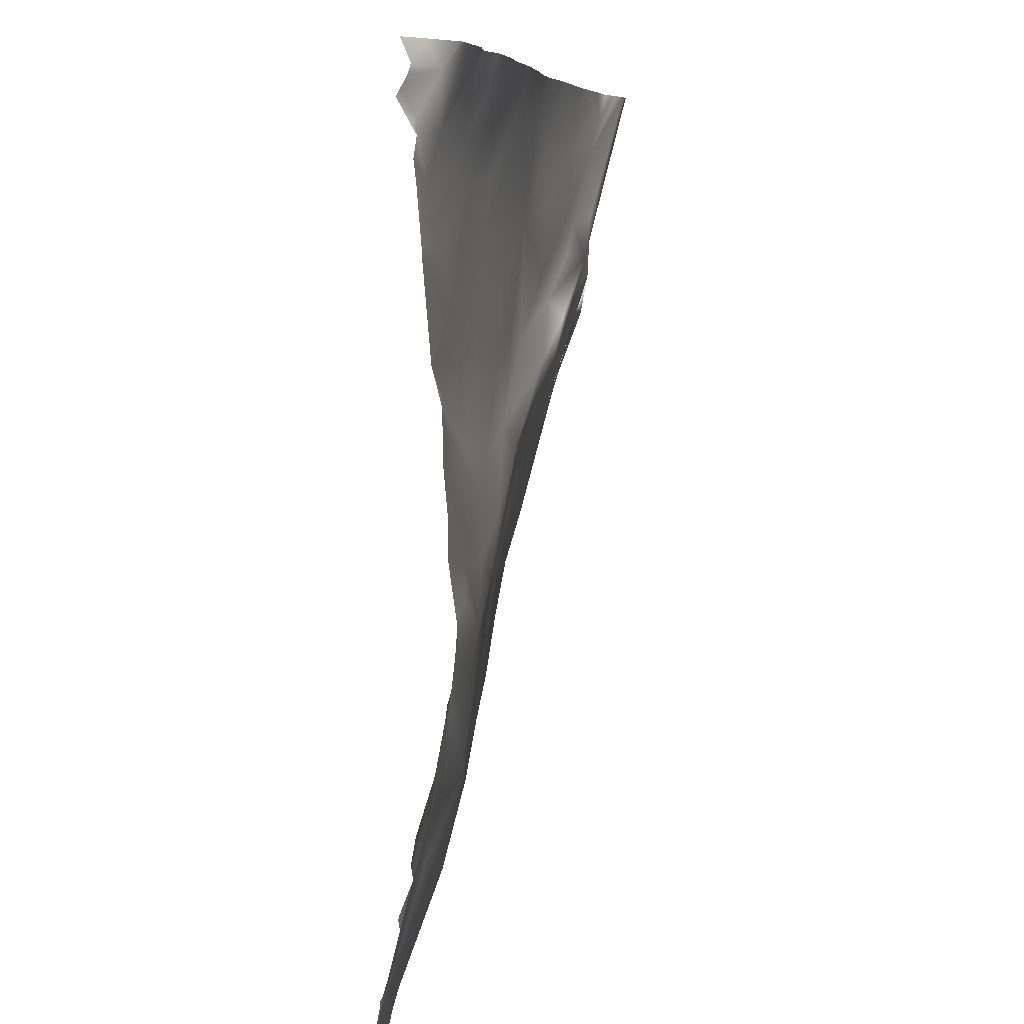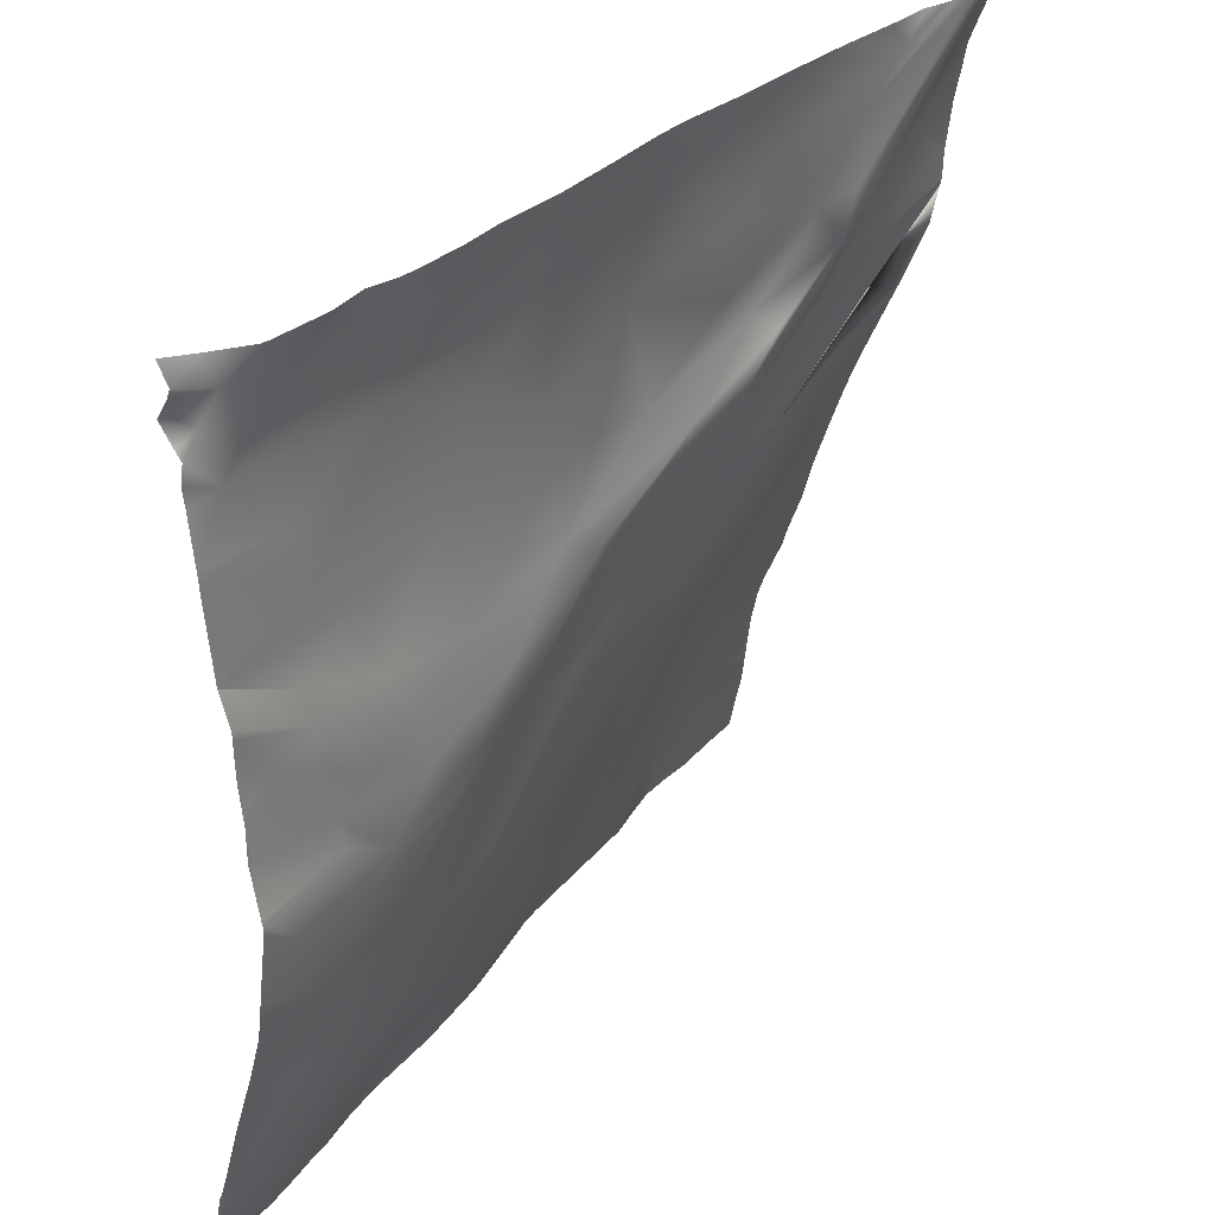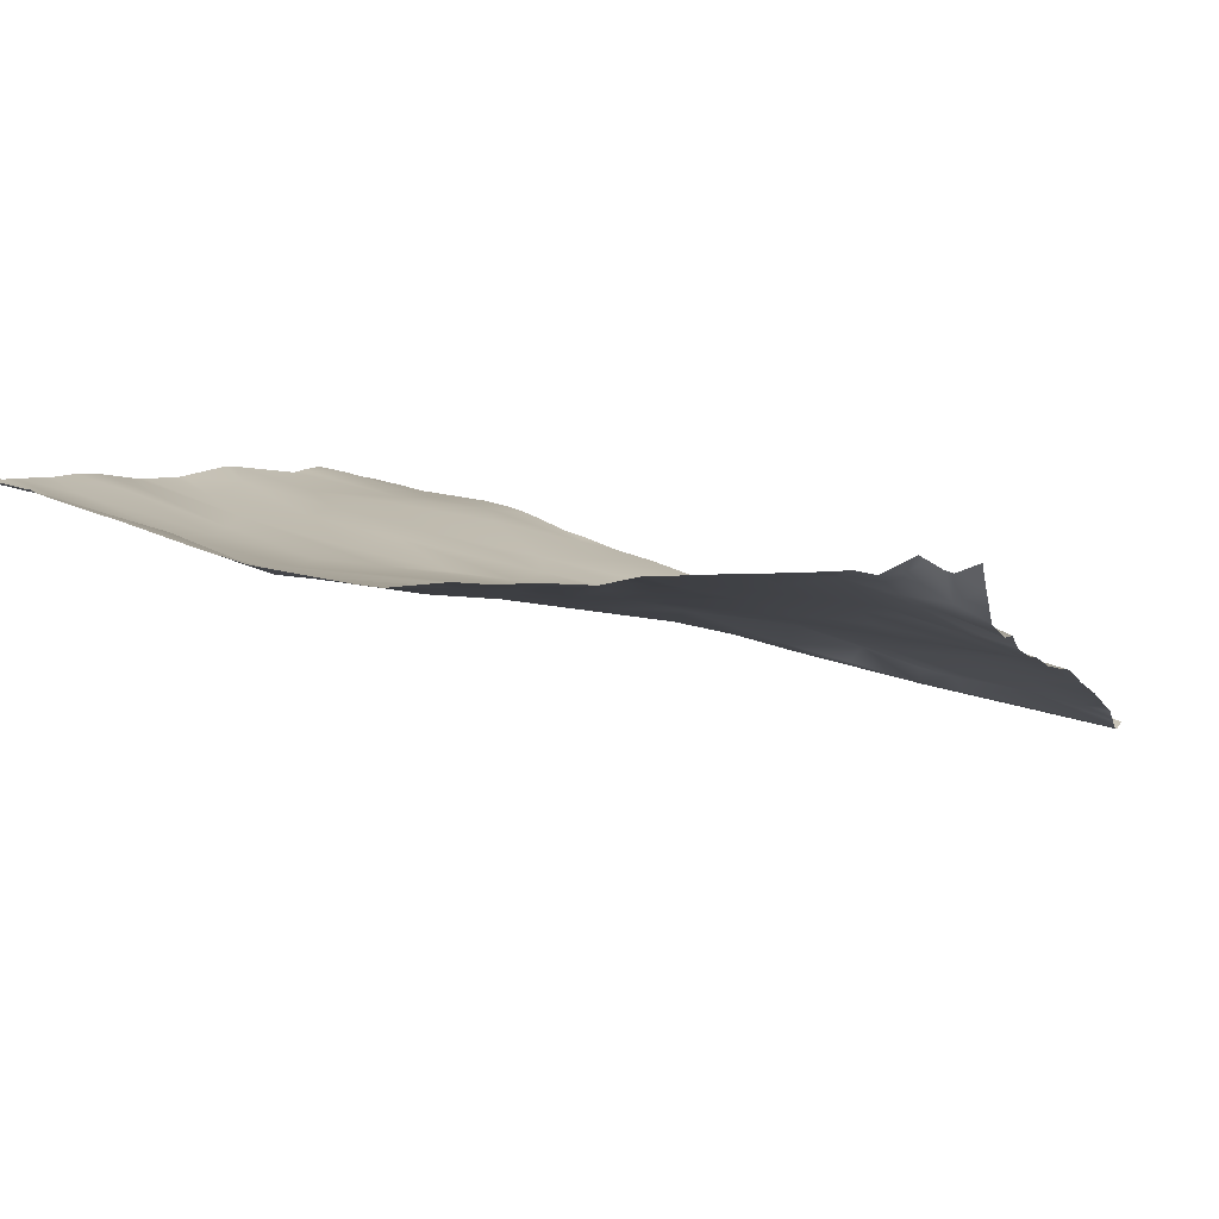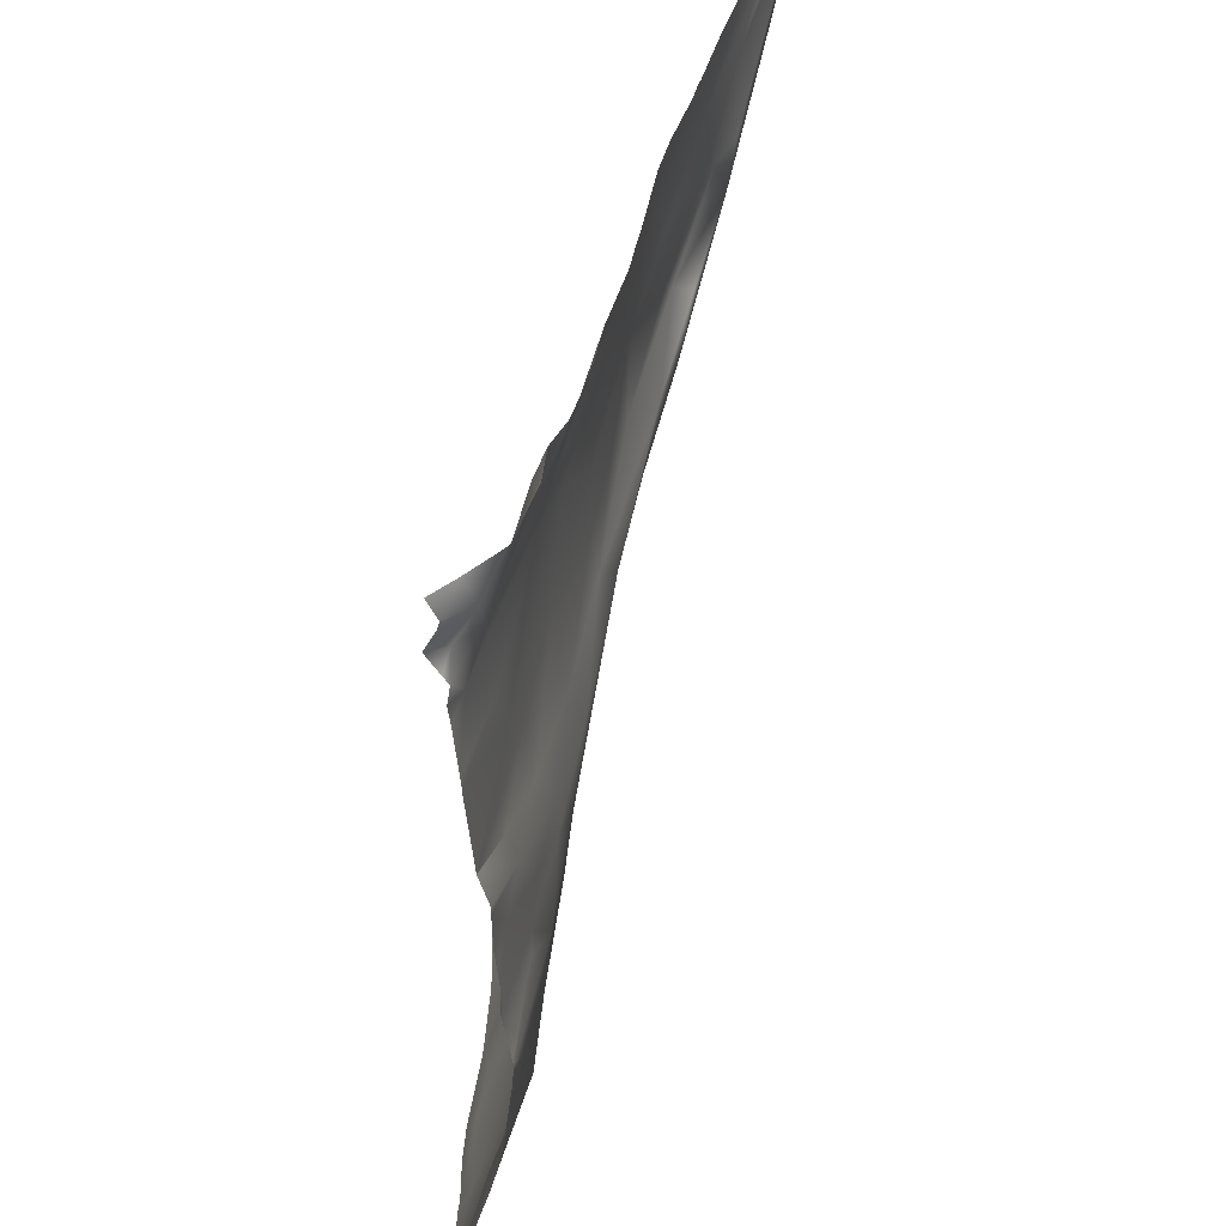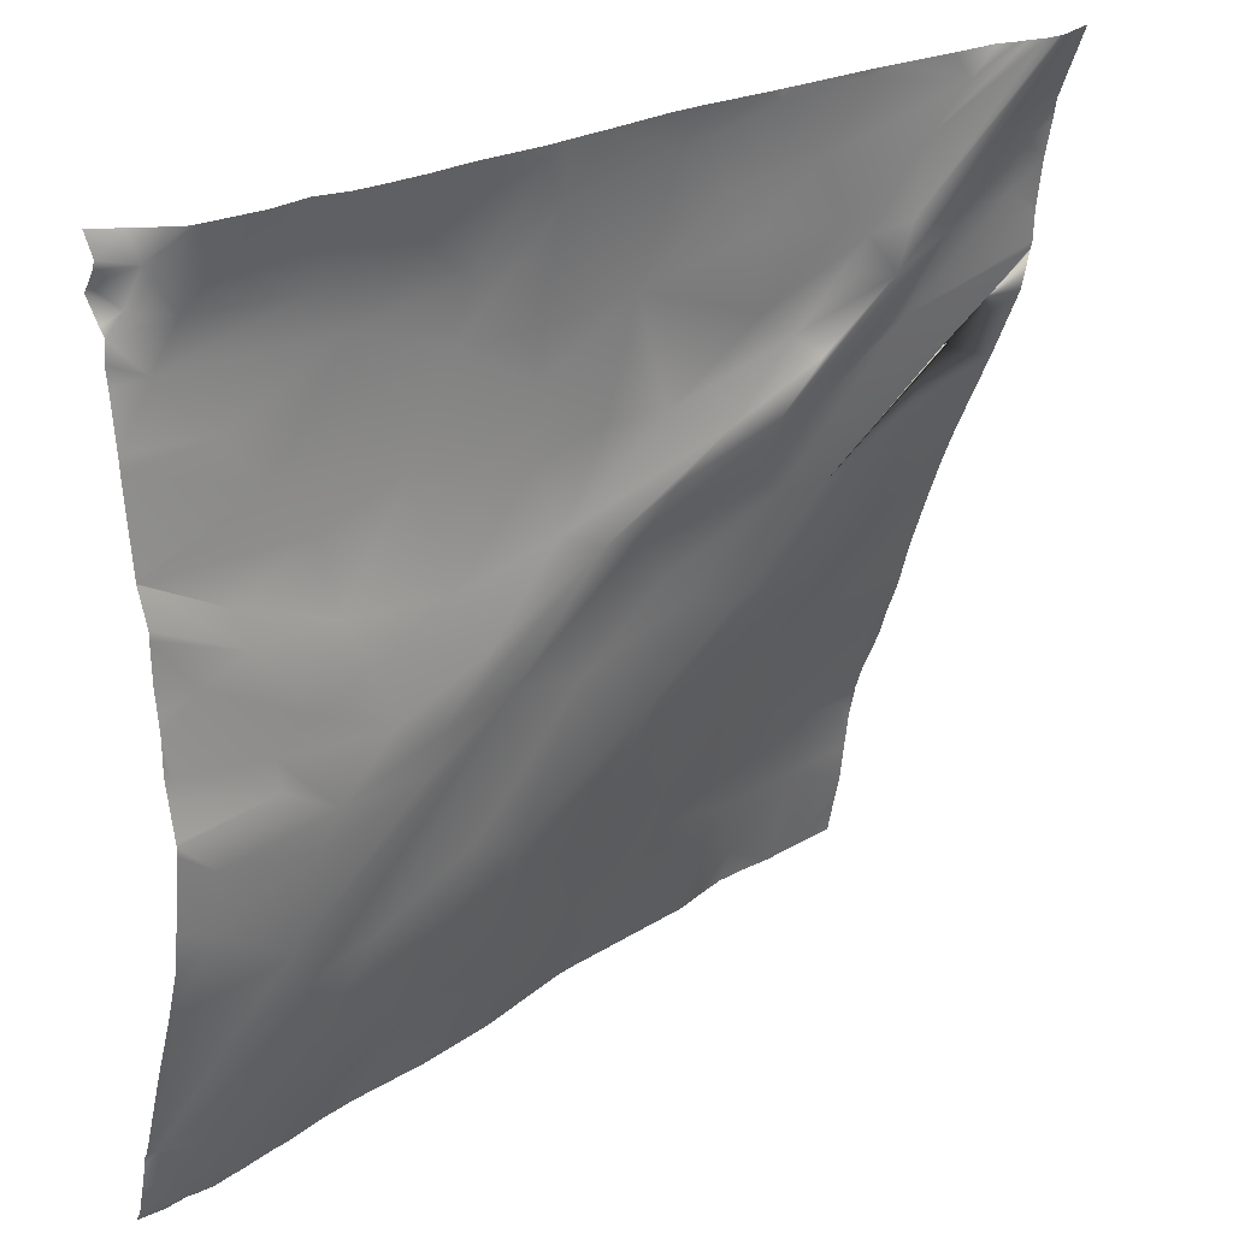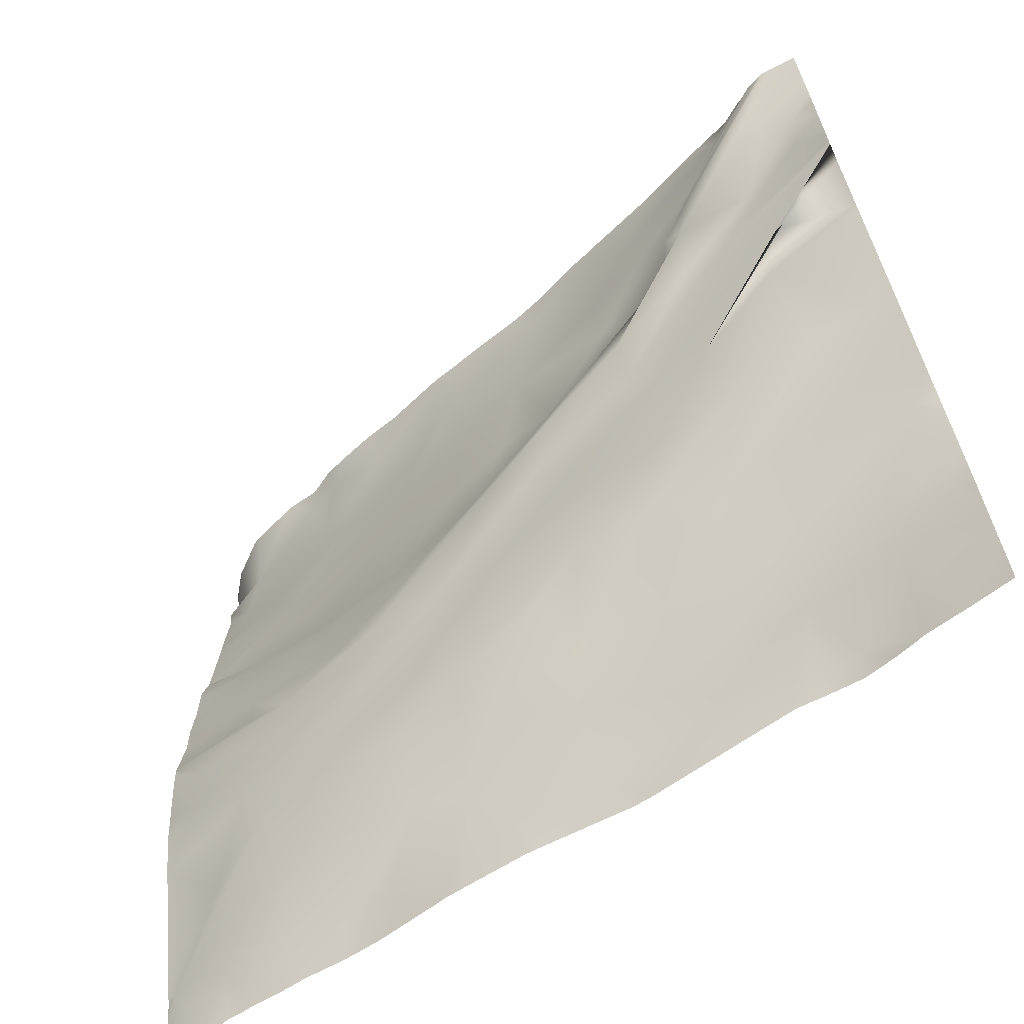
<metadata>
{"format":"obj","ext":"obj","renderer":"f3d","projection":"perspective","resolution":1024,"background":"white","views":[{"elev":6.3,"azim":-95.9,"up":"+Z"},{"elev":34.4,"azim":-65.9,"up":"+Z"},{"elev":10.4,"azim":-71.6,"up":"+Y"},{"elev":43.8,"azim":-92.2,"up":"+Z"},{"elev":26.8,"azim":-53.6,"up":"+Z"},{"elev":-64.7,"azim":26.6,"up":"+Z"}]}
</metadata>
<code>
o lod_0_148_Cube
v 476.4 -29.41 -1083
v 474.2 -23.68 -1098
v 473.9 -18.82 -1115
v 465.6 -19.44 -1109
v 465 -27.18 -1085
v 466.8 -23.16 -1098
v 458.2 -14.26 -1120
v 452.1 -17.26 -1112
v 458.4 -22.54 -1099
v 467.8 -14.39 -1125
v 449.4 -11.31 -1130
v 474.5 -14.7 -1126
v 467.6 -13.25 -1132
v 456.8 -11.8 -1132
v 461.1 -9.716 -1140
v 446.7 -10.05 -1138
v 433.7 -7.438 -1140
v 423.2 -7.424 -1139
v 396.2 -3.881 -1139
v 403.9 -4.249 -1139
v 409.3 -5.508 -1139
v 419.4 -8.998 -1134
v 413.1 -9.202 -1132
v 406.2 -8.94 -1130
v 423.5 -12.31 -1124
v 420.1 -13.6 -1118
v 413.1 -11.92 -1122
v 397.5 -7.699 -1129
v 389.2 -3.221 -1138
v 403 -11.1 -1120
v 386.5 -1.734 -1143
v 413.7 -13.34 -1115
v 395.4 -9.562 -1122
v 382.3 -1.878 -1136
v 418 -15.1 -1100
v 388.1 -5.772 -1126
v 426.5 -16.39 -1102
v 392.7 -10.03 -1117
v 381.5 -5.995 -1119
v 385 -8.6 -1112
v 432.1 -10.7 -1132
v 440.4 -10.7 -1133
v 433.4 -12.75 -1122
v 443.7 -13.51 -1123
v 430.5 -15.7 -1114
v 444.7 -15.85 -1114
v 444.2 -17.67 -1109
v 435.8 -17.23 -1109
v 446.5 -20.07 -1101
v 455.1 -23.89 -1091
v 438.3 -18.84 -1098
v 448.8 -22.73 -1090
v 435.8 -19.07 -1095
v 467.3 -29.23 -1079
v 460.7 -28.39 -1075
v 445.4 -22.91 -1086
v 472.7 -32.65 -1064
v 473.1 -33.62 -1059
v 465.6 -30.22 -1067
v 455.7 -27.81 -1075
v 470.3 -34.39 -1057
v 456.6 -30.12 -1069
v 468.8 -35.2 -1054
v 457.6 -30.98 -1064
v 459.5 -30.89 -1056
v 454 -28.5 -1064
v 463.4 -32.82 -1051
v 451.4 -27.81 -1062
v 453.5 -27.61 -1068
v 447.8 -24.6 -1073
v 443.8 -23.66 -1070
v 450 -26.8 -1075
v 442.4 -23.81 -1062
v 445.5 -25.04 -1080
v 440.2 -23.25 -1080
v 434.5 -19.97 -1077
v 431.7 -18.86 -1089
v 434.3 -21.36 -1084
v 426.2 -18.8 -1088
v 422.8 -16.92 -1086
v 409 -14.23 -1101
v 414.1 -15.56 -1094
v 407.9 -13.09 -1105
v 395.7 -11.09 -1108
v 397.7 -12.01 -1104
v 385.2 -9.124 -1105
v 404.2 -12.79 -1099
v 392.4 -10.24 -1100
v 382 -7.836 -1095
v 391.7 -10.19 -1097
v 385.6 -8.26 -1088
v 396.6 -10.97 -1095
v 401.8 -12.59 -1092
v 390.2 -9.48 -1086
v 410.8 -13.82 -1088
v 399.7 -10.95 -1087
v 389.8 -8.382 -1082
v 397.8 -10.03 -1078
v 407.8 -12.62 -1075
v 419.9 -16.11 -1079
v 427.7 -18.2 -1077
v 420.7 -16.44 -1071
v 430.1 -19.92 -1065
v 412 -13.84 -1066
v 420.2 -16.71 -1066
v 393.6 -8.984 -1073
v 421.2 -18.79 -1054
v 390 -8.007 -1067
v 402.3 -11.51 -1061
v 384.8 -6.016 -1061
v 413.2 -14.69 -1060
v 398.4 -10.58 -1057
v 407.8 -14.7 -1054
v 418.4 -19.06 -1050
v 400.6 -13.43 -1052
v 396.4 -11.24 -1051
v 386.8 -7.584 -1056
v 433.6 -21.82 -1052
v 439.2 -22.89 -1058
v 448.5 -26.97 -1056
v 443 -25.91 -1050
v 452.1 -28.81 -1049
v 383.4 -7.396 -1051
v 383.4 -5.132 -1055
v 467.8 -35.11 -1048
v 466.3 -34.13 -1048
v 466 -33.85 -1048
v 461.2 -32.27 -1048
v 471.7 -37.13 -1048
v 470.2 -36.63 -1048
v 472.5 -37.39 -1048
v 476.6 -34.47 -1058
v 476.6 -34.84 -1056
v 476.6 -35.69 -1053
v 476.6 -36.81 -1050
v 476.6 -37.38 -1049
v 476.6 -37.43 -1048
v 472.9 -37.36 -1048
v 468.8 -35.68 -1048
v 455.5 -30.17 -1048
v 452.1 -28.98 -1048
v 444.2 -26.49 -1048
v 443.2 -26.13 -1048
v 441.3 -25.6 -1048
v 476.6 -33.34 -1067
v 476.6 -33.84 -1062
v 476.6 -33.3 -1067
v 476.6 -29.51 -1083
v 476.6 -32.28 -1076
v 476.6 -33.04 -1071
v 476.6 -33.1 -1071
v 476.6 -33.22 -1070
v 476.6 -33.01 -1072
v 476.6 -29.43 -1083
v 476.6 -29.45 -1083
v 476.6 -29.22 -1084
v 476.6 -25.77 -1092
v 476.6 -24.44 -1096
v 476.6 -23.03 -1100
v 476.6 -21.27 -1106
v 476.6 -18.68 -1115
v 476.6 -20.08 -1111
v 476.6 -18.07 -1118
v 476.6 -14.71 -1128
v 476.6 -15.42 -1125
v 476.6 -14.27 -1133
v 476.6 -16.1 -1123
v 476.6 -13.8 -1137
v 476.6 -13.19 -1140
v 476.6 -12.52 -1144
v 471.9 -11.58 -1144
v 467.2 -10.77 -1144
v 464 -9.832 -1144
v 460.5 -9.042 -1144
v 454.8 -8.916 -1144
v 453.3 -8.886 -1144
v 456.2 -8.91 -1144
v 437.6 -6.27 -1144
v 435.6 -6.037 -1144
v 420.5 -19.84 -1048
v 418.7 -19.45 -1048
v 417.8 -19.19 -1048
v 435.3 -23.39 -1048
v 431.3 -22.22 -1048
v 425.1 -20.91 -1048
v 411 -17.12 -1048
v 406.9 -16.23 -1048
v 402.7 -15.02 -1048
v 400 -14.12 -1048
v 397 -12.47 -1048
v 393 -11.88 -1048
v 387.2 -9.849 -1048
v 386.3 -9.475 -1048
v 383.2 -6.001 -1048
v 381.2 -5.031 -1057
v 381.2 -4.502 -1056
v 381.2 -4.715 -1059
v 381.2 -4.269 -1052
v 381.2 -4.538 -1051
v 381.2 -3.555 -1048
v 381.2 -4.943 -1061
v 381.2 -3.175 -1054
v 381.2 -3.559 -1053
v 425.4 -5.889 -1144
v 423.8 -5.829 -1144
v 416.9 -5.074 -1144
v 415.1 -4.862 -1144
v 413.1 -4.464 -1144
v 408 -3.525 -1144
v 406.8 -3.309 -1144
v 402.7 -2.831 -1144
v 398.3 -2.633 -1144
v 381.2 -5.478 -1068
v 381.2 -5.386 -1067
v 381.2 -5.475 -1068
v 381.2 -6.246 -1077
v 381.2 -6.247 -1077
v 381.2 -6.261 -1078
v 381.2 -6.249 -1078
v 381.2 -7.235 -1081
v 381.2 -8.466 -1101
v 381.2 -7.968 -1097
v 381.2 -7.671 -1091
v 381.2 -7.523 -1089
v 381.2 -7.654 -1094
v 381.2 -7.222 -1082
v 381.2 -8.544 -1101
v 381.2 -8.474 -1102
v 389.2 -1.713 -1144
v 391.1 -1.865 -1144
v 392.1 -2.009 -1144
v 396.6 -2.386 -1144
v 387.4 -1.118 -1144
v 385.8 -0.3916 -1144
v 381.2 -7.287 -1087
v 381.2 -7.659 -1095
v 381.2 -8.333 -1104
v 381.2 -7.654 -1110
v 381.2 -7.155 -1114
v 381.2 -5.951 -1119
v 381.2 -5.86 -1119
v 381.2 -5.822 -1120
v 381.2 -3.934 -1126
v 381.2 -2.055 -1134
v 381.2 -0.06893 -1143
v 381.2 -0.8054 -1139
v 381.2 -1.272 -1137
v 381.2 -1.336 -1136
v 381.2 -1.571 -1135
v 384.2 -0.4355 -1144
v 381.2 0.5374 -1144
f 159 4 2
f 156 5 1
f 2 4 6
f 2 6 5
f 3 7 4
f 6 4 8
f 8 4 7
f 5 6 9
f 6 8 9
f 3 10 7
f 7 11 8
f 10 11 7
f 12 166 13
f 12 13 10
f 10 13 14
f 10 14 11
f 168 169 171
f 172 15 13
f 15 173 174
f 13 15 14
f 15 174 177
f 177 14 15
f 14 176 16
f 14 16 11
f 16 176 178
f 17 179 204
f 178 17 16
f 204 18 17
f 18 205 206
f 19 212 232
f 19 232 231
f 20 210 211
f 21 210 20
f 207 21 22
f 22 206 207
f 23 21 20
f 22 21 23
f 24 20 19
f 24 23 20
f 25 18 22
f 26 22 23
f 25 22 26
f 27 23 24
f 26 23 27
f 24 19 28
f 27 24 28
f 28 19 29
f 231 29 19
f 27 28 30
f 32 27 30
f 32 26 27
f 30 28 33
f 28 29 34
f 33 28 34
f 29 31 34
f 35 30 33
f 35 32 30
f 33 34 36
f 37 26 32
f 37 32 35
f 38 33 36
f 35 33 38
f 38 36 39
f 36 242 39
f 36 244 243
f 38 39 40
f 39 242 241
f 34 248 249
f 39 241 240
f 39 239 40
f 34 247 248
f 34 246 247
f 31 246 34
f 250 245 31
f 31 234 250
f 40 239 238
f 41 17 18
f 41 18 25
f 42 17 41
f 16 17 42
f 11 16 42
f 43 41 25
f 42 41 43
f 11 42 44
f 44 42 43
f 8 11 44
f 43 25 45
f 45 25 26
f 46 8 44
f 46 44 43
f 8 46 47
f 47 46 43
f 9 8 47
f 48 43 45
f 48 45 26
f 47 43 48
f 37 48 26
f 9 47 49
f 49 47 48
f 50 9 49
f 5 9 50
f 49 48 51
f 51 48 37
f 52 49 51
f 50 49 52
f 53 51 37
f 52 51 53
f 5 50 54
f 1 5 54
f 55 52 56
f 56 52 53
f 57 147 55
f 57 55 59
f 58 57 59
f 59 55 60
f 60 55 56
f 61 58 59
f 61 59 62
f 59 60 62
f 63 61 62
f 63 131 138
f 64 62 66
f 65 64 66
f 67 139 65
f 65 66 68
f 67 65 68
f 66 62 69
f 66 69 70
f 62 70 69
f 68 66 71
f 66 70 71
f 62 72 70
f 73 68 71
f 62 74 72
f 62 60 74
f 60 56 74
f 70 72 75
f 72 74 75
f 71 70 76
f 70 75 76
f 74 56 77
f 56 53 77
f 77 53 37
f 77 37 35
f 74 77 78
f 75 74 78
f 78 77 79
f 75 78 79
f 77 35 79
f 75 79 80
f 76 75 80
f 79 35 81
f 80 79 82
f 79 81 82
f 81 35 83
f 35 38 83
f 84 83 38
f 38 40 84
f 81 83 85
f 83 84 85
f 86 84 40
f 85 84 86
f 86 237 228
f 86 227 85
f 87 81 85
f 82 81 87
f 88 227 221
f 88 222 89
f 89 222 236
f 90 85 88
f 90 88 89
f 87 85 90
f 89 236 225
f 89 223 90
f 91 223 224
f 91 224 235
f 87 90 92
f 91 92 90
f 93 87 92
f 82 87 93
f 94 92 91
f 94 93 92
f 91 235 226
f 94 226 220
f 95 82 93
f 80 82 95
f 96 93 94
f 95 93 96
f 97 96 94
f 97 218 219
f 98 96 97
f 97 217 98
f 95 96 99
f 99 96 98
f 100 80 95
f 100 95 99
f 101 80 100
f 76 80 101
f 101 100 102
f 102 100 99
f 103 76 101
f 103 101 102
f 71 76 103
f 73 71 103
f 102 99 104
f 103 102 105
f 105 102 104
f 106 99 98
f 99 106 104
f 106 217 216
f 105 104 107
f 103 105 107
f 106 216 215
f 108 215 213
f 109 106 108
f 104 106 109
f 108 214 110
f 110 109 108
f 110 214 201
f 111 104 109
f 107 104 111
f 112 109 110
f 111 109 113
f 113 109 112
f 114 111 113
f 107 111 114
f 113 112 115
f 114 186 182
f 115 112 116
f 116 112 117
f 112 110 117
f 110 195 117
f 116 191 190
f 118 103 107
f 119 103 118
f 119 73 103
f 120 73 119
f 120 68 73
f 67 68 120
f 121 119 118
f 121 120 119
f 122 67 120
f 121 122 120
f 67 140 128
f 123 198 199
f 117 124 123
f 195 124 117
f 123 203 198
f 124 203 123
f 124 196 202
f 181 180 114
f 167 12 10
f 157 2 5
f 130 129 64
f 134 61 135
f 153 54 50
f 146 145 57
f 161 163 3
f 229 233 31
f 146 58 132
f 165 164 12
f 154 156 1
f 155 154 1
f 151 55 152
f 238 237 40
f 199 194 123
f 169 170 171
f 189 188 115
f 162 161 3
f 192 123 193
f 194 193 123
f 184 183 118
f 220 218 94
f 143 142 121
f 142 122 121
f 249 244 34
f 162 4 160
f 188 113 115
f 138 136 63
f 187 186 113
f 126 125 67
f 151 50 52
f 167 3 163
f 128 127 67
f 144 143 121
f 134 133 58
f 166 168 13
f 131 64 129
f 130 65 139
f 133 132 58
f 148 155 1
f 233 234 31
f 158 159 2
f 185 118 107
f 150 149 54
f 135 63 136
f 127 126 67
f 180 107 114
f 192 191 117
f 141 140 122
f 189 116 190
f 208 209 21
f 201 197 110
f 144 118 183
f 229 29 230
f 147 152 55
f 148 54 149
f 182 181 114
f 212 20 211
f 159 160 4
f 156 157 5
f 12 164 166
f 172 13 171
f 13 168 171
f 172 173 15
f 177 175 14
f 14 175 176
f 178 179 17
f 204 205 18
f 21 209 210
f 207 208 21
f 22 18 206
f 231 230 29
f 36 243 242
f 36 34 244
f 39 240 239
f 31 245 246
f 250 251 245
f 57 145 147
f 63 62 131
f 67 125 139
f 86 40 237
f 86 228 227
f 88 85 227
f 88 221 222
f 89 225 223
f 91 90 223
f 94 91 226
f 97 94 218
f 97 219 217
f 106 98 217
f 108 106 215
f 108 213 214
f 114 113 186
f 110 197 195
f 116 117 191
f 67 122 140
f 195 196 124
f 124 202 203
f 167 165 12
f 157 158 2
f 134 58 61
f 153 150 54
f 146 57 58
f 151 52 55
f 199 200 194
f 192 117 123
f 142 141 122
f 162 3 4
f 188 187 113
f 138 137 136
f 151 153 50
f 167 10 3
f 131 62 64
f 130 64 65
f 185 184 118
f 135 61 63
f 180 185 107
f 189 115 116
f 144 121 118
f 229 31 29
f 148 1 54
f 212 19 20

</code>
